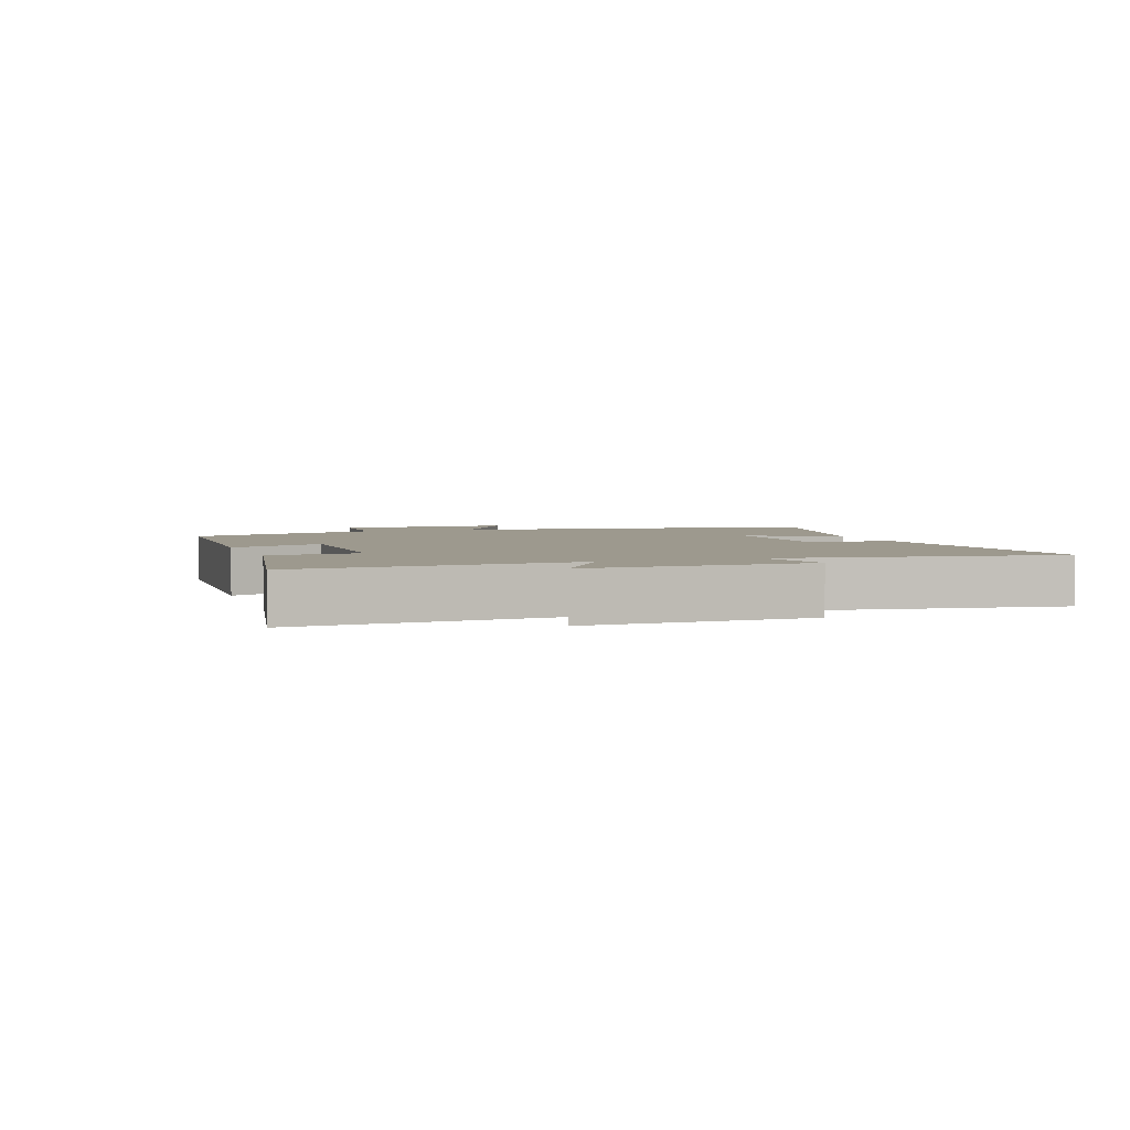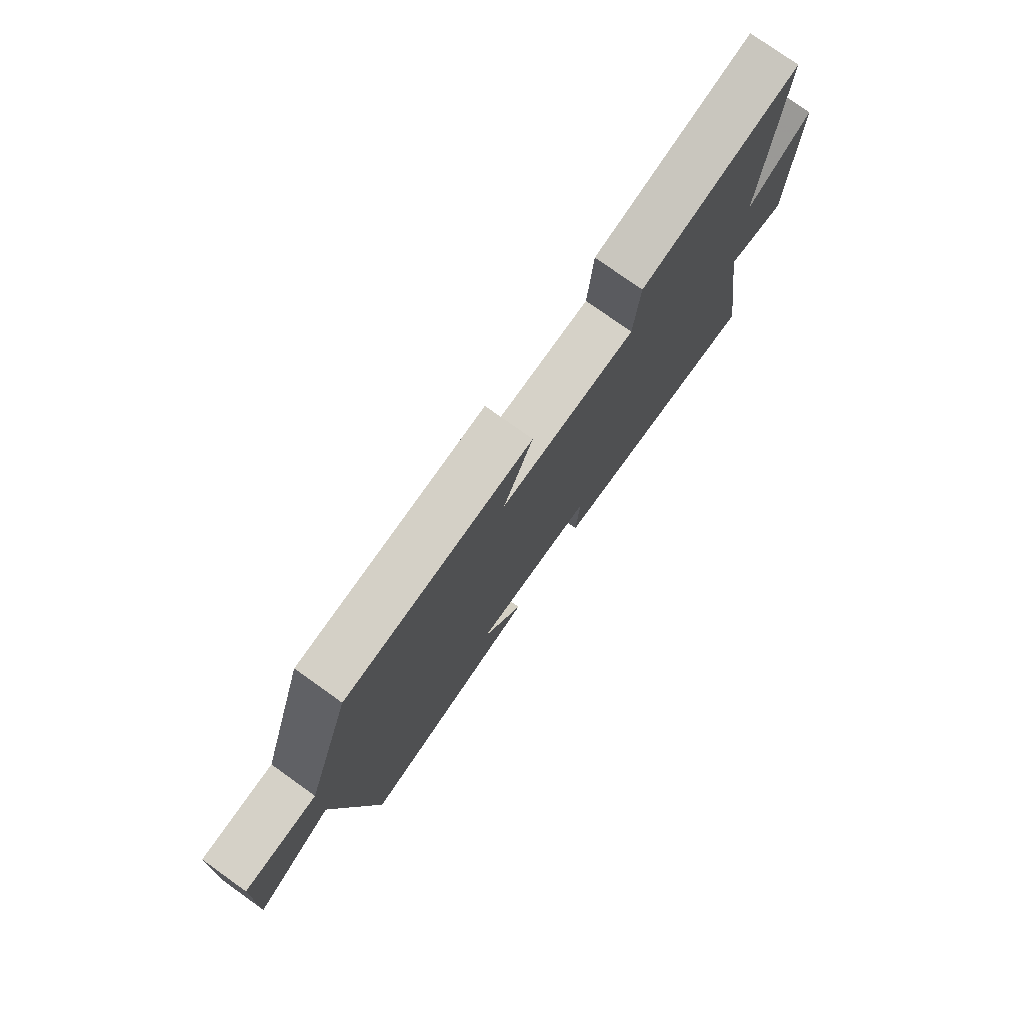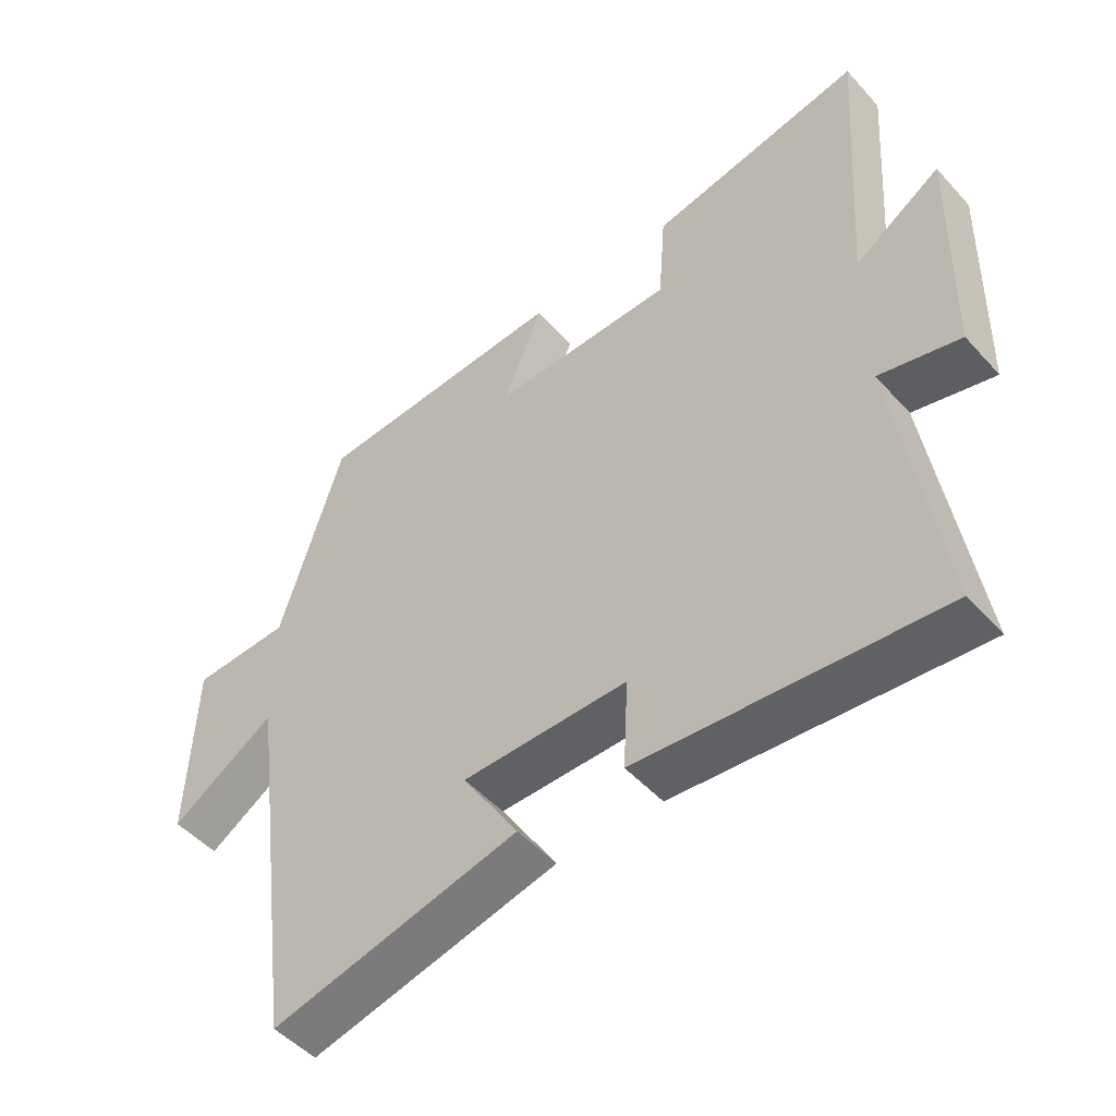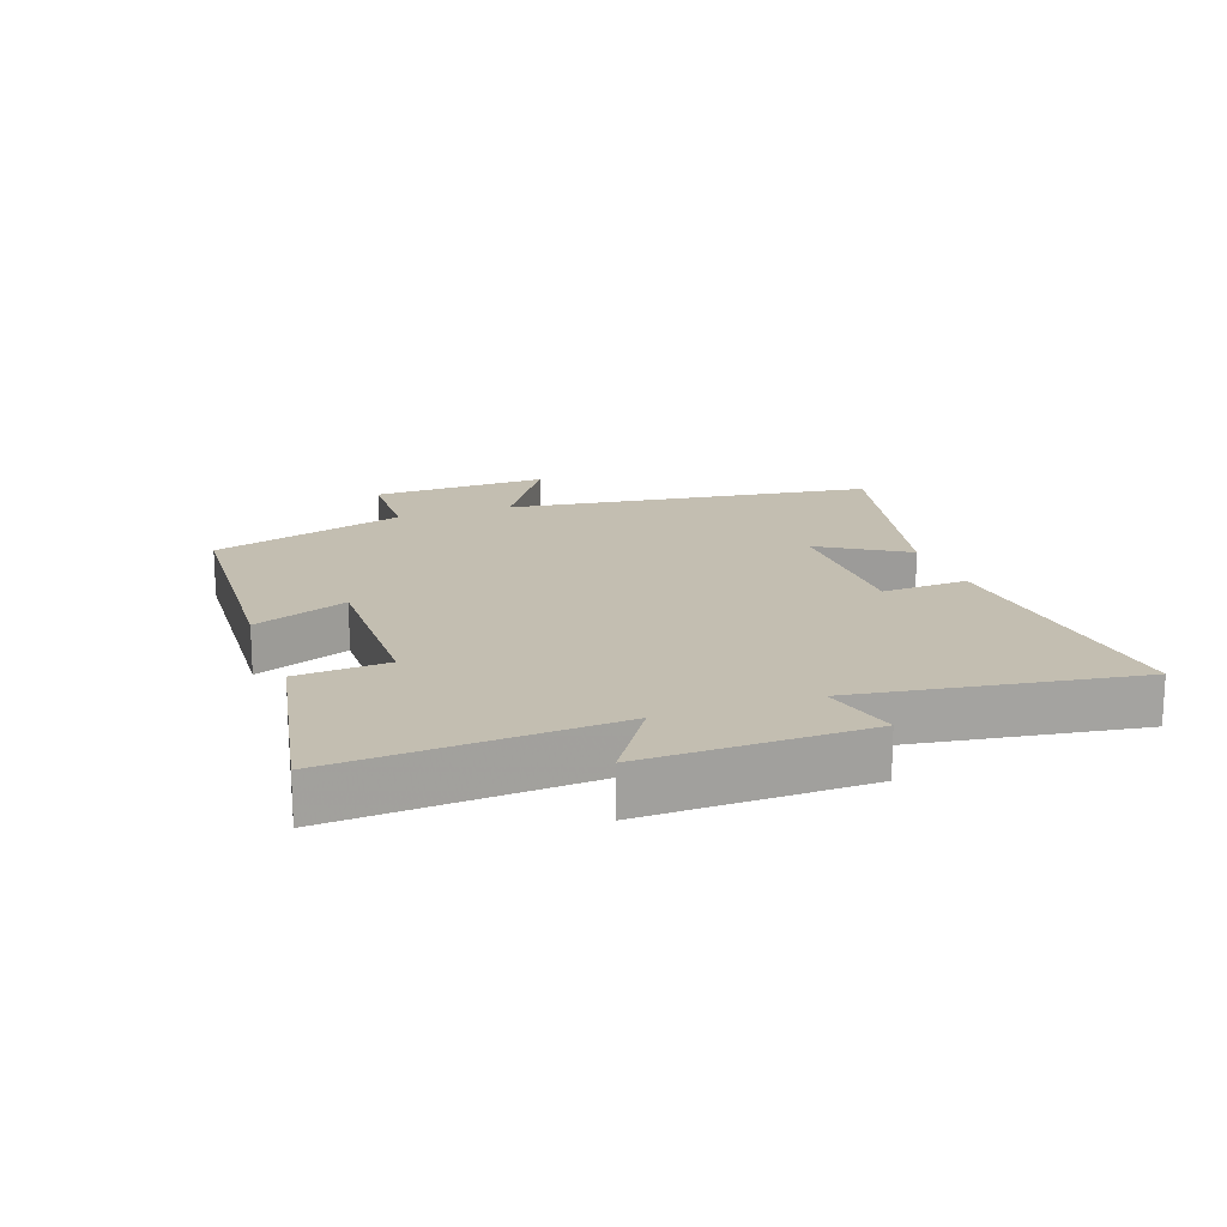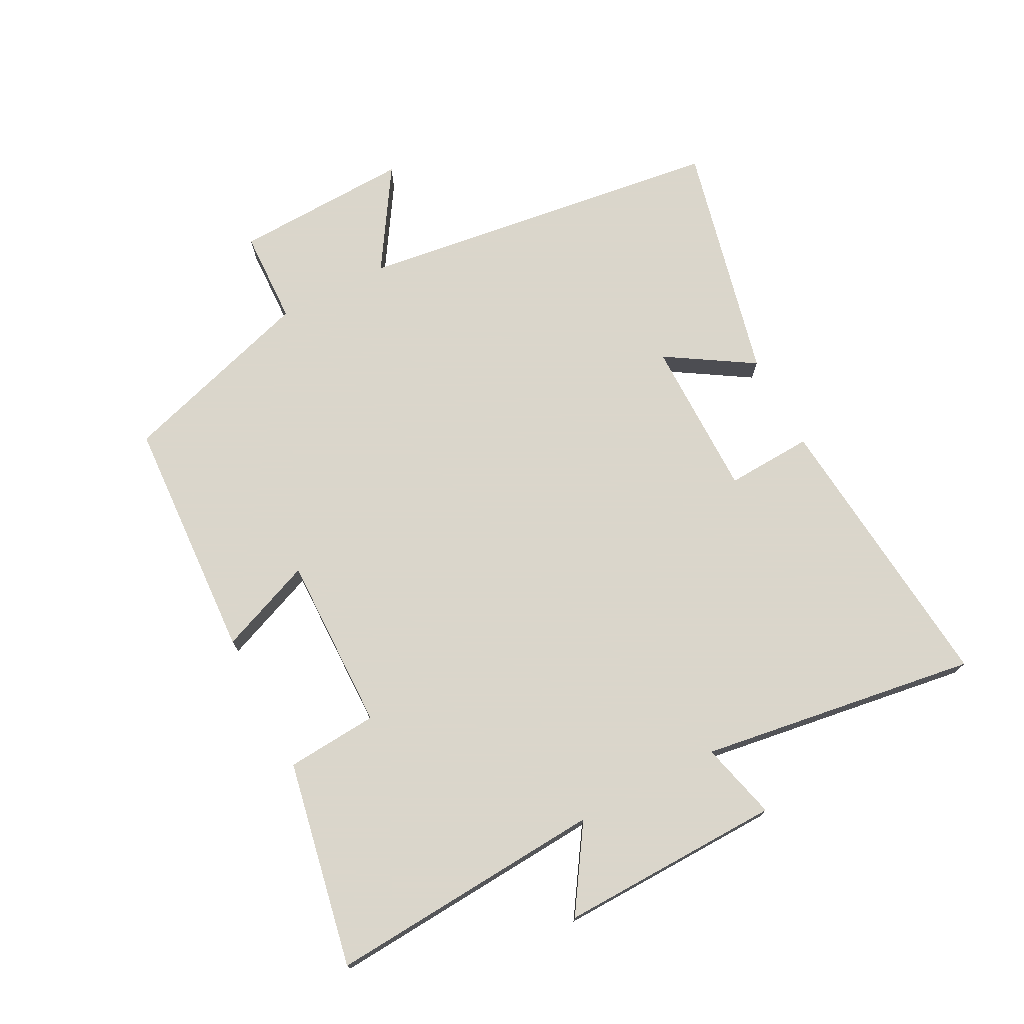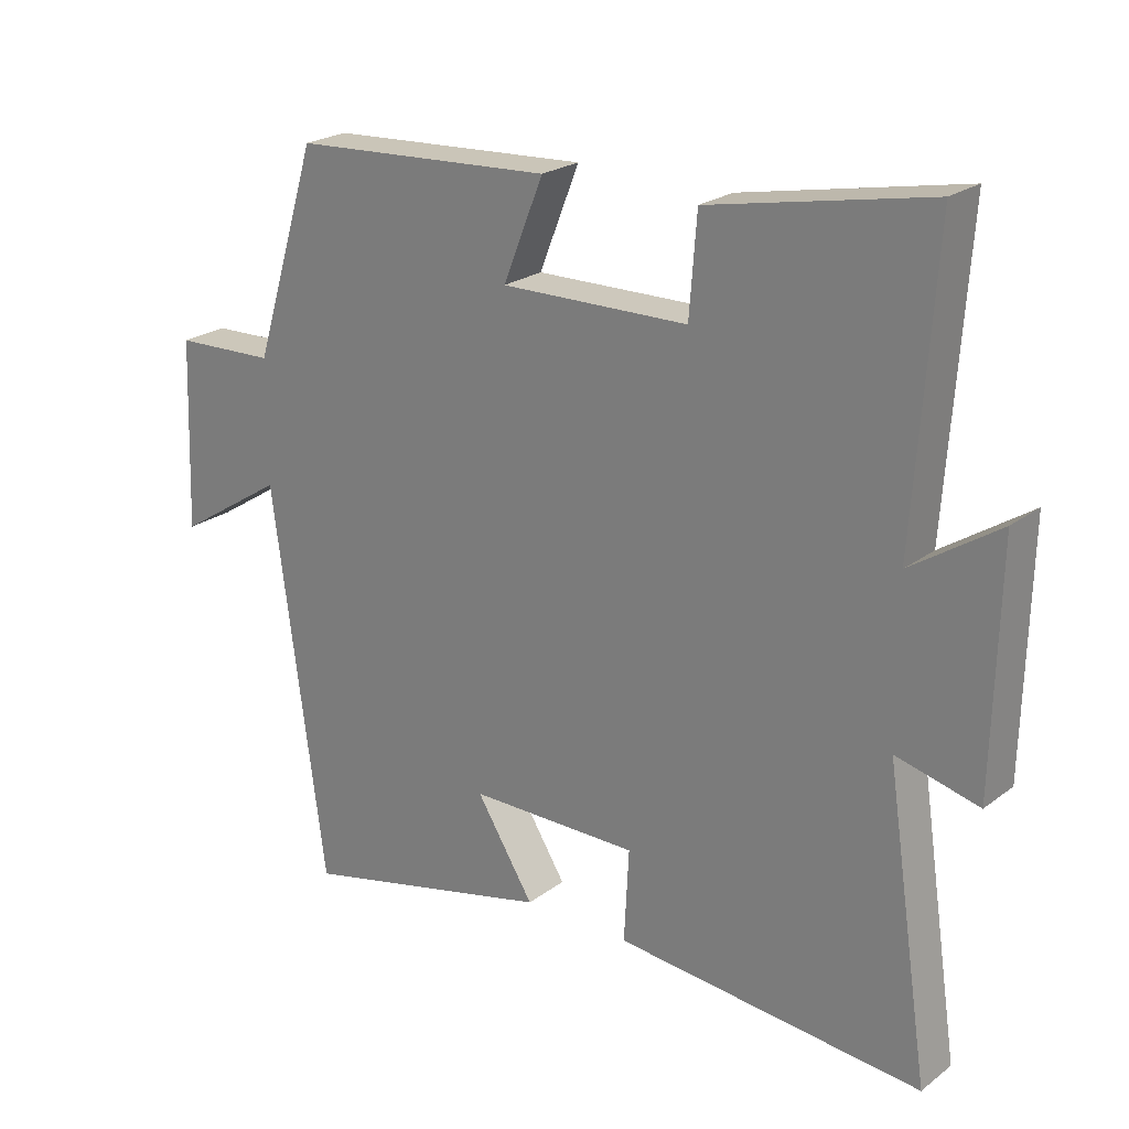
<metadata>
{"format":"obj","ext":"obj","renderer":"f3d","projection":"perspective","resolution":1024,"background":"white","views":[{"elev":3.3,"azim":70.4,"up":"+Y"},{"elev":77.4,"azim":-54.5,"up":"+Z"},{"elev":-49.5,"azim":40.2,"up":"+Z"},{"elev":17.2,"azim":70.5,"up":"+Y"},{"elev":73.7,"azim":62.4,"up":"+Y"},{"elev":22.8,"azim":38.4,"up":"+Z"}]}
</metadata>
<code>
v 0.565 0.07 -0.542
v 0.112 0.07 -0.5
v 0.119 0.07 -0.364
v -0.131 0.07 -0.364
v -0.046 0.07 -0.5
v -0.422 0.07 -0.588
v -0.5 0.07 -0.01
v -0.659 0.07 -0.111
v -0.649 0.07 0.167
v -0.5 0.07 0.172
v -0.405 0.07 0.479
v -0.021 0.07 0.5
v -0.08 0.07 0.352
v 0.196 0.07 0.356
v 0.207 0.07 0.5
v 0.53 0.07 0.563
v 0.5 0.07 0.128
v 0.63 0.07 0.213
v 0.622 0.07 -0.137
v 0.5 0.07 -0.106
v 0.565 0 -0.542
v 0.112 0 -0.5
v 0.119 0 -0.364
v -0.131 0 -0.364
v -0.046 0 -0.5
v -0.422 0 -0.588
v -0.5 0 -0.01
v -0.659 0 -0.111
v -0.649 0 0.167
v -0.5 0 0.172
v -0.405 0 0.479
v -0.021 0 0.5
v -0.08 0 0.352
v 0.196 0 0.356
v 0.207 0 0.5
v 0.53 0 0.563
v 0.5 0 0.128
v 0.63 0 0.213
v 0.622 0 -0.137
v 0.5 0 -0.106
f 17 18 19 20
f 14 15 16 17
f 13 14 17 20
f 10 11 12 13
f 10 13 20 1
f 7 8 9 10
f 6 7 10
f 5 6 10
f 4 5 10
f 3 4 10
f 1 2 3
f 1 3 10
f 40 39 38 37
f 37 36 35 34
f 40 37 34 33
f 33 32 31 30
f 21 40 33 30
f 30 29 28 27
f 30 27 26
f 30 26 25
f 30 25 24
f 30 24 23
f 23 22 21
f 30 23 21
f 1 21 22 2
f 2 22 23 3
f 3 23 24 4
f 4 24 25 5
f 5 25 26 6
f 6 26 27 7
f 7 27 28 8
f 8 28 29 9
f 9 29 30 10
f 10 30 31 11
f 11 31 32 12
f 12 32 33 13
f 13 33 34 14
f 14 34 35 15
f 15 35 36 16
f 16 36 37 17
f 17 37 38 18
f 18 38 39 19
f 19 39 40 20
f 20 40 21 1

</code>
